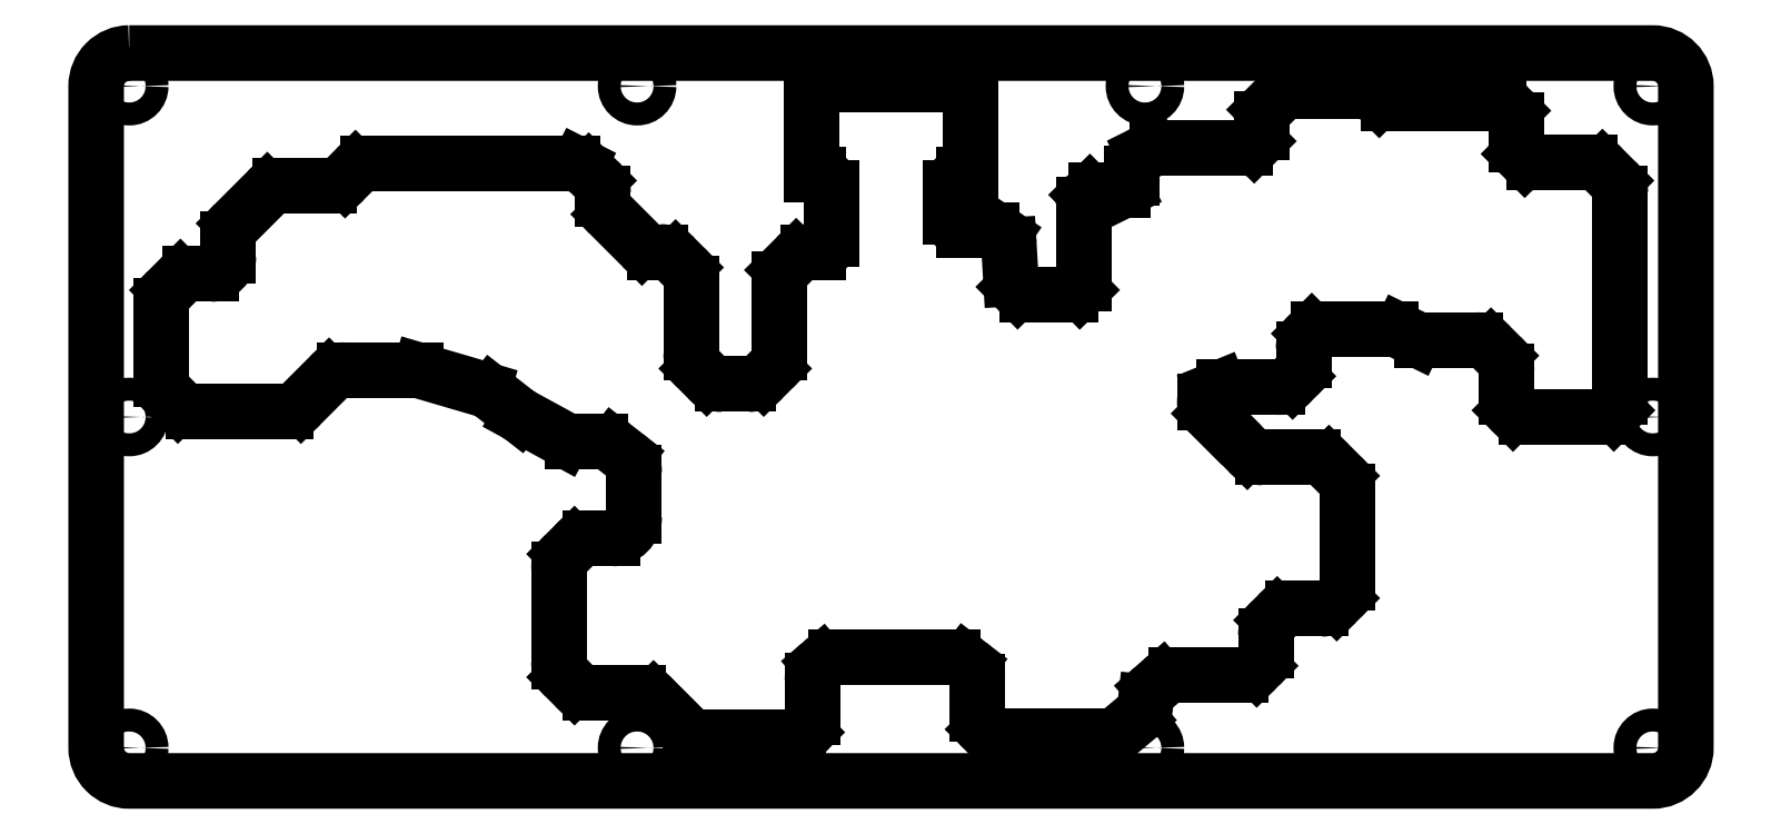
<metadata>
{"format":"dxf","ext":"dxf","renderer":"ezdxf+matplotlib","layout":"modelspace","background":"white","min_lineweight":24,"dpi":150}
</metadata>
<code>
0
SECTION
2
ENTITIES
0
LINE
8
0
10
153.5
20
93.54
30
0
11
151.5
21
91.46
31
0
0
LINE
8
0
10
135
20
97.07
30
0
11
135
21
112.9
31
0
0
LINE
8
0
10
115
20
132.1
30
0
11
115
21
133.3
31
0
0
LINE
8
0
10
133.5
20
116.5
30
0
11
131.5
21
118.5
31
0
0
LINE
8
0
10
22.07
20
83.87
30
0
11
42.93
21
83.87
31
0
0
LINE
8
0
10
56.38
20
93.18
30
0
11
72.43
21
93.18
31
0
0
LINE
8
0
10
96.21
20
82.88
30
0
11
106.1
21
77.49
31
0
0
LINE
8
0
10
14.87
20
107.8
30
0
11
14.87
21
91.07
31
0
0
LINE
8
0
10
16.33
20
87.54
30
0
11
18.54
21
85.33
31
0
0
LINE
8
0
10
19.12
20
114.1
30
0
11
16.33
21
111.3
31
0
0
LINE
8
0
10
46.46
20
85.33
30
0
11
52.85
21
91.72
31
0
0
LINE
8
0
10
155
20
113.8
30
0
11
155
21
97.07
31
0
0
LINE
8
0
10
138.5
20
91.46
30
0
11
136.5
21
93.54
31
0
0
LINE
8
0
10
106.5
20
23.54
30
0
11
108.5
21
21.46
31
0
0
LINE
8
0
10
30
20
122.9
30
0
11
30
21
119
31
0
0
LINE
8
0
10
73.55
20
93.02
30
0
11
87.81
21
88.85
31
0
0
LINE
8
0
10
223.4
20
111.4
30
0
11
223.2
21
111.2
31
0
0
LINE
8
0
10
38.83
20
133.8
30
0
11
31.46
21
126.5
31
0
0
LINE
8
0
10
117.4
20
75.94
30
0
11
120.1
21
73.77
31
0
0
LINE
8
0
10
238.1
20
17.85
30
0
11
238.1
21
17.8
31
0
0
LINE
8
0
10
123.8
20
121.2
30
0
11
116.5
21
128.5
31
0
0
LINE
8
0
10
89.81
20
87.82
30
0
11
95.81
21
83.15
31
0
0
LINE
8
0
10
52.93
20
135
30
0
11
41.66
21
135
31
0
0
LINE
8
0
10
122.1
20
69.83
30
0
11
122.1
21
60
31
0
0
LINE
8
0
10
201.4
20
11.71
30
0
11
201.5
21
11.56
31
0
0
LINE
8
0
10
130
20
15
30
0
11
134.1
21
10.88
31
0
0
LINE
8
0
10
344.6
20
136.2
30
0
11
341.8
21
139.1
31
0
0
LINE
8
0
10
204.8
20
124.5
30
0
11
205.8
21
123.8
31
0
0
LINE
8
0
10
322.1
20
144.3
30
0
11
322.1
21
149.9
31
0
0
LINE
8
0
10
162.5
20
14.57
30
0
11
162.5
21
22.7
31
0
0
LINE
8
0
10
266.8
20
36.46
30
0
11
268
21
37.58
31
0
0
LINE
8
0
10
112.1
20
20
30
0
11
122.9
21
20
31
0
0
LINE
8
0
10
321.5
20
83.54
30
0
11
320.9
21
84.06
31
0
0
LINE
8
0
10
205.1
20
10.09
30
0
11
229.2
21
10.09
31
0
0
LINE
8
0
10
126.5
20
18.54
30
0
11
130
21
15
31
0
0
LINE
8
0
10
271.5
20
90.79
30
0
11
272.5
21
91.8
31
0
0
LINE
8
0
10
273.9
20
95.34
30
0
11
273.9
21
97.93
31
0
0
LINE
8
0
10
324.1
20
141.1
30
0
11
323
21
142.2
31
0
0
LINE
8
0
10
136.2
20
10
30
0
11
159.2
21
10
31
0
0
LINE
8
0
10
198
20
26.5
30
0
11
197.3
21
26.97
31
0
0
LINE
8
0
10
113.8
20
136.2
30
0
11
111.8
21
138.2
31
0
0
LINE
8
0
10
58.83
20
138.8
30
0
11
56.46
21
136.5
31
0
0
LINE
8
0
10
108.5
20
53.54
30
0
11
106.5
21
51.46
31
0
0
LINE
8
0
10
282.4
20
69.21
30
0
11
279.7
21
71.92
31
0
0
LINE
8
0
10
300.7
20
100
30
0
11
312.9
21
100
31
0
0
LINE
8
0
10
263.3
20
25.49
30
0
11
263.9
21
26.1
31
0
0
LINE
8
0
10
283.9
20
45
30
0
11
283.9
21
65.67
31
0
0
LINE
8
0
10
117.1
20
55
30
0
11
112.1
21
55
31
0
0
LINE
8
0
10
224
20
130.7
30
0
11
224
21
112.8
31
0
0
LINE
8
0
10
127.9
20
120
30
0
11
126.7
21
120
31
0
0
LINE
8
0
10
26
20
115
30
0
11
21.24
21
115
31
0
0
LINE
8
0
10
263.5
20
145.1
30
0
11
262.7
21
144.4
31
0
0
LINE
8
0
10
268.5
20
155.5
30
0
11
265.3
21
152.3
31
0
0
LINE
8
0
10
160.6
20
10.59
30
0
11
161
21
11.04
31
0
0
LINE
8
0
10
276.2
20
73.38
30
0
11
264.7
21
73.38
31
0
0
LINE
8
0
10
158.8
20
118.8
30
0
11
155.9
21
115.9
31
0
0
LINE
8
0
10
147.9
20
90
30
0
11
142.1
21
90
31
0
0
LINE
8
0
10
281.5
20
40.51
30
0
11
282.4
21
41.46
31
0
0
LINE
8
0
10
277.2
20
102.4
30
0
11
293.8
21
102.4
31
0
0
LINE
8
0
10
345.8
20
87.07
30
0
11
345.8
21
133.3
31
0
0
LINE
8
0
10
324.5
20
82.6
30
0
11
341.3
21
82.6
31
0
0
LINE
8
0
10
232.9
20
134
30
0
11
226.8
21
134
31
0
0
LINE
8
0
10
105
20
47.93
30
0
11
105
21
27.07
31
0
0
LINE
8
0
10
318.3
20
153.8
30
0
11
293.2
21
153.8
31
0
0
LINE
8
0
10
239.8
20
21.02
30
0
11
241.8
21
22.79
31
0
0
LINE
8
0
10
108
20
77
30
0
11
114.3
21
77
31
0
0
LINE
8
0
10
233.3
20
134.2
30
0
11
232.9
21
134
31
0
0
LINE
8
0
10
225.4
20
133.4
30
0
11
224.9
21
132.9
31
0
0
LINE
8
0
10
338.9
20
140.2
30
0
11
326.2
21
140.2
31
0
0
LWPOLYLINE
8
0
90
        8
70
     1
43
0
10
7.5
20
165.1
42
0.4142
10
3.11e-14
20
157.6
10
2.2e-15
20
7.5
42
0.4142
10
7.5
20
4.4e-15
10
353.2
20
1.1e-15
42
0.4142
10
360.7
20
7.5
10
360.7
20
157.6
42
0.4142
10
353.2
20
165.1
0
ARC
8
0
10
229.2
20
15.09
30
0
40
5
50
270
51
309.9
0
ARC
8
0
10
277.9
20
44.05
30
0
40
5
50
270
51
315
0
LINE
8
0
10
296
20
101.9
30
0
11
299.4
21
100.3
31
0
0
LINE
8
0
10
199.9
20
21
30
0
11
199.9
21
22.53
31
0
0
LINE
8
0
10
271.5
20
39.05
30
0
11
277.9
21
39.05
31
0
0
ARC
8
0
10
271.5
20
34.05
30
0
40
5
50
90
51
135
0
LINE
8
0
10
245.1
20
24.03
30
0
11
259.8
21
24.03
31
0
0
ARC
8
0
10
260.4
20
29.63
30
0
40
5
50
-45
51
0
0
LINE
8
0
10
261.2
20
74.85
30
0
11
255.4
21
80.62
31
0
0
ARC
8
0
10
276.2
20
68.38
30
0
40
5
50
45
51
90
0
LINE
8
0
10
232.4
20
11.25
30
0
11
236.3
21
14.55
31
0
0
ARC
8
0
10
278.9
20
45
30
0
40
5
50
315
51
360
0
ARC
8
0
10
278.9
20
65.67
30
0
40
5
50
0
51
45
0
LINE
8
0
10
207.1
20
121.5
30
0
11
207.5
21
113.9
31
0
0
LINE
8
0
10
265.4
20
29.63
30
0
11
265.4
21
32.93
31
0
0
LINE
8
0
10
194.3
20
28
30
0
11
167.8
21
28
31
0
0
LINE
8
0
10
221.1
20
110.4
30
0
11
211.3
21
110.4
31
0
0
LINE
8
0
10
291.1
20
154.7
30
0
11
290.3
21
155.5
31
0
0
LINE
8
0
10
260.6
20
143.5
30
0
11
240.7
21
143.5
31
0
0
LINE
8
0
10
321.3
20
152
30
0
11
320.4
21
152.9
31
0
0
LINE
8
0
10
239.4
20
143.2
30
0
11
237.8
21
142.4
31
0
0
LINE
8
0
10
264.4
20
150.1
30
0
11
264.4
21
147.2
31
0
0
LINE
8
0
10
251.5
20
86.16
30
0
11
251.5
21
85.73
31
0
0
LINE
8
0
10
344.9
20
84.06
30
0
11
344.3
21
83.54
31
0
0
LINE
8
0
10
255.4
20
80.62
30
0
11
252.7
21
83.33
31
0
0
ARC
8
0
10
270.4
20
32.93
30
0
40
5
50
135
51
180
0
LINE
8
0
10
320
20
92.93
30
0
11
320
21
87.07
31
0
0
LINE
8
0
10
209.1
20
111.3
30
0
11
208.4
21
112
31
0
0
ARC
8
0
10
205.1
20
15.09
30
0
40
5
50
225
51
270
0
LINE
8
0
10
316.5
20
98.54
30
0
11
318.5
21
96.46
31
0
0
LINE
8
0
10
275.4
20
101.5
30
0
11
275.8
21
101.9
31
0
0
LINE
8
0
10
199.9
20
15.24
30
0
11
199.9
21
21
31
0
0
LINE
8
0
10
288.2
20
156.3
30
0
11
270.6
21
156.3
31
0
0
ARC
8
0
10
233.1
20
18.39
30
0
40
5
50
309.9
51
353.8
0
LINE
8
0
10
164.2
20
26.5
30
0
11
164.6
21
26.8
31
0
0
ARC
8
0
10
204.9
20
15.24
30
0
40
5
50
180
51
225
0
LINE
8
0
10
253.4
20
88.5
30
0
11
254.9
21
89.11
31
0
0
LINE
8
0
10
256
20
89.33
30
0
11
267.9
21
89.33
31
0
0
ARC
8
0
10
194.3
20
23
30
0
40
5
50
52.57
51
90
0
ARC
8
0
10
194.9
20
22.53
30
0
40
5
50
0
51
52.57
0
LINE
8
0
10
235
20
137.9
30
0
11
235
21
136.9
31
0
0
ARC
8
0
10
111
20
133.3
30
0
40
4
50
0
51
45
0
ARC
8
0
10
142.1
20
95
30
0
40
5
50
225
51
270
0
ARC
8
0
10
232
20
136.9
30
0
40
3
50
296.5
51
360
0
ARC
8
0
10
256
20
86.33
30
0
40
3
50
90
51
112.2
0
ARC
8
0
10
254.5
20
85.73
30
0
40
3
50
112.2
51
180
0
ARC
8
0
10
340.8
20
87.07
30
0
40
5
50
315
51
360
0
ARC
8
0
10
325
20
87.07
30
0
40
5
50
180
51
225
0
ARC
8
0
10
157.5
20
14.57
30
0
40
5
50
-45
51
0
0
ARC
8
0
10
267.9
20
94.33
30
0
40
5
50
270
51
315
0
ARC
8
0
10
319.1
20
149.9
30
0
40
3
50
0
51
45
0
ARC
8
0
10
112.1
20
50
30
0
40
5
50
90
51
135
0
ARC
8
0
10
221.1
20
113.4
30
0
40
3
50
270
51
314.6
0
ARC
8
0
10
277.2
20
100.4
30
0
40
2
50
90
51
135
0
ARC
8
0
10
110
20
47.93
30
0
40
5
50
135
51
180
0
ARC
8
0
10
245.1
20
19.03
30
0
40
5
50
90
51
131.2
0
ARC
8
0
10
120
20
132.1
30
0
40
5
50
180
51
225
0
ARC
8
0
10
210.5
20
114.1
30
0
40
3
50
183.4
51
224.6
0
ARC
8
0
10
268.9
20
95.34
30
0
40
5
50
-45
51
0
0
ARC
8
0
10
203.1
20
122
30
0
40
3
50
56.31
51
90
0
ARC
8
0
10
126.7
20
124
30
0
40
4
50
225
51
270
0
ARC
8
0
10
259.8
20
29.03
30
0
40
5
50
270
51
315
0
ARC
8
0
10
341.8
20
133.3
30
0
40
4
50
0
51
45
0
ARC
8
0
10
222
20
112.8
30
0
40
2
50
-45.42
51
0
0
ARC
8
0
10
324.5
20
87.6
30
0
40
5
50
225
51
270
0
ARC
8
0
10
293.2
20
156.8
30
0
40
3
50
225
51
270
0
ARC
8
0
10
243.1
20
17.26
30
0
40
5
50
131.2
51
173.8
0
ARC
8
0
10
261.4
20
147.2
30
0
40
3
50
315
51
360
0
ARC
8
0
10
240.7
20
140.5
30
0
40
3
50
90
51
116.5
0
ARC
8
0
10
167.8
20
23
30
0
40
5
50
90
51
130.6
0
ARC
8
0
10
312.9
20
95
30
0
40
5
50
45
51
90
0
ARC
8
0
10
318.3
20
150.8
30
0
40
3
50
45
51
90
0
ARC
8
0
10
159.2
20
12
30
0
40
2
50
270
51
315
0
ARC
8
0
10
211.3
20
113.4
30
0
40
3
50
224.6
51
270
0
ARC
8
0
10
161.7
20
116
30
0
40
4
50
90
51
135
0
ARC
8
0
10
127.9
20
115
30
0
40
5
50
45
51
90
0
ARC
8
0
10
267.4
20
150.1
30
0
40
3
50
135
51
180
0
ARC
8
0
10
130
20
112.9
30
0
40
5
50
0
51
45
0
ARC
8
0
10
278.9
20
97.93
30
0
40
5
50
135
51
180
0
ARC
8
0
10
227
20
130.7
30
0
40
3
50
134.6
51
180
0
ARC
8
0
10
112.1
20
25
30
0
40
5
50
225
51
270
0
ARC
8
0
10
150
20
97.07
30
0
40
5
50
-45
51
0
0
ARC
8
0
10
300.7
20
103
30
0
40
3
50
243.9
51
270
0
ARC
8
0
10
61.66
20
136
30
0
40
4
50
90
51
135
0
ARC
8
0
10
35
20
122.9
30
0
40
5
50
135
51
180
0
ARC
8
0
10
341.3
20
87.6
30
0
40
5
50
270
51
315
0
ARC
8
0
10
204.1
20
121.3
30
0
40
3
50
3.366
51
56.31
0
ARC
8
0
10
270.6
20
153.3
30
0
40
3
50
90
51
135
0
ARC
8
0
10
325.1
20
144.3
30
0
40
3
50
180
51
225
0
ARC
8
0
10
255.5
20
86.16
30
0
40
4
50
180
51
225
0
ARC
8
0
10
147.9
20
95
30
0
40
5
50
270
51
315
0
ARC
8
0
10
326.2
20
143.2
30
0
40
3
50
225
51
270
0
ARC
8
0
10
260.6
20
146.5
30
0
40
3
50
270
51
315
0
ARC
8
0
10
167.5
20
22.7
30
0
40
5
50
130.6
51
180
0
ARC
8
0
10
122.9
20
15
30
0
40
5
50
45
51
90
0
ARC
8
0
10
288.2
20
153.3
30
0
40
3
50
45
51
90
0
ARC
8
0
10
114.3
20
72
30
0
40
5
50
52.09
51
90
0
ARC
8
0
10
158
20
113.8
30
0
40
3
50
135
51
180
0
ARC
8
0
10
26
20
119
30
0
40
4
50
270
51
360
0
ARC
8
0
10
22.07
20
88.87
30
0
40
5
50
225
51
270
0
ARC
8
0
10
56.38
20
88.18
30
0
40
5
50
90
51
135
0
ARC
8
0
10
97.65
20
85.52
30
0
40
3
50
232.1
51
241.4
0
ARC
8
0
10
293.8
20
97.45
30
0
40
5
50
63.93
51
90
0
ARC
8
0
10
264.7
20
78.38
30
0
40
5
50
225
51
270
0
ARC
8
0
10
19.87
20
107.8
30
0
40
5
50
135
51
180
0
ARC
8
0
10
86.12
20
83.09
30
0
40
6
50
52.09
51
73.68
0
ARC
8
0
10
117.1
20
60
30
0
40
5
50
270
51
360
0
ARC
8
0
10
42.93
20
88.87
30
0
40
5
50
270
51
315
0
ARC
8
0
10
41.66
20
131
30
0
40
4
50
90
51
135
0
ARC
8
0
10
108
20
81
30
0
40
4
50
241.4
51
270
0
ARC
8
0
10
52.93
20
140
30
0
40
5
50
270
51
315
0
ARC
8
0
10
338.9
20
136.2
30
0
40
4
50
45
51
90
0
ARC
8
0
10
240
20
137.9
30
0
40
5
50
116.5
51
180
0
ARC
8
0
10
136.2
20
13
30
0
40
3
50
225
51
270
0
ARC
8
0
10
226.8
20
132
30
0
40
2
50
90
51
134.6
0
ARC
8
0
10
19.87
20
91.07
30
0
40
5
50
180
51
225
0
ARC
8
0
10
140
20
97.07
30
0
40
5
50
180
51
225
0
ARC
8
0
10
110
20
27.07
30
0
40
5
50
180
51
225
0
ARC
8
0
10
315
20
92.93
30
0
40
5
50
0
51
45
0
ARC
8
0
10
72.43
20
89.18
30
0
40
4
50
73.68
51
90
0
ARC
8
0
10
21.24
20
112
30
0
40
3
50
90
51
135
0
ARC
8
0
10
107.5
20
134
30
0
40
6
50
45
51
70.53
0
ARC
8
0
10
117.1
20
69.83
30
0
40
5
50
0
51
52.09
0
LINE
8
0
10
61.66
20
140
30
0
11
64.72
21
140
31
0
0
LINE
8
0
10
180.3
20
165.1
30
0
11
175.8
21
165.1
31
0
0
LINE
8
0
10
175.8
20
165.1
30
0
11
175.8
21
157.9
31
0
0
LINE
8
0
10
175.8
20
157.9
30
0
11
162.3
21
157.9
31
0
0
LINE
8
0
10
162.3
20
157.9
30
0
11
162.3
21
137.6
31
0
0
LINE
8
0
10
162.3
20
137.6
30
0
11
163.8
21
137.6
31
0
0
LINE
8
0
10
166.8
20
134.6
30
0
11
166.8
21
130.1
31
0
0
LINE
8
0
10
184.9
20
165.1
30
0
11
184.9
21
157.9
31
0
0
LINE
8
0
10
184.9
20
157.9
30
0
11
198.4
21
157.9
31
0
0
LINE
8
0
10
198.4
20
157.9
30
0
11
198.4
21
137.6
31
0
0
LINE
8
0
10
198.4
20
137.6
30
0
11
196.9
21
137.6
31
0
0
LINE
8
0
10
193.9
20
134.6
30
0
11
193.9
21
130.1
31
0
0
LINE
8
0
10
166.8
20
130.1
30
0
11
166.8
21
123
31
0
0
LINE
8
0
10
193.9
20
130.1
30
0
11
193.9
21
128
31
0
0
LINE
8
0
10
161.7
20
120
30
0
11
163.8
21
120
31
0
0
LINE
8
0
10
203.1
20
125
30
0
11
196.9
21
125
31
0
0
ARC
8
0
10
163.8
20
123
30
0
40
3
50
270
51
0
0
ARC
8
0
10
196.9
20
128
30
0
40
3
50
180
51
270
0
ARC
8
0
10
196.9
20
134.6
30
0
40
3
50
90
51
180
0
ARC
8
0
10
163.8
20
134.6
30
0
40
3
50
0
51
90
0
CIRCLE
8
0
10
7.5
20
157.6
30
0
40
2.6
0
CIRCLE
8
0
10
7.5
20
82.55
30
0
40
2.6
0
CIRCLE
8
0
10
7.5
20
7.5
30
0
40
2.6
0
CIRCLE
8
0
10
122.7
20
7.5
30
0
40
2.6
0
CIRCLE
8
0
10
238
20
7.5
30
0
40
2.6
0
CIRCLE
8
0
10
353.2
20
7.5
30
0
40
2.6
0
CIRCLE
8
0
10
353.2
20
82.55
30
0
40
2.6
0
CIRCLE
8
0
10
353.2
20
157.6
30
0
40
2.6
0
CIRCLE
8
0
10
238
20
157.6
30
0
40
2.6
0
CIRCLE
8
0
10
122.7
20
157.6
30
0
40
2.6
0
LINE
8
0
10
64.72
20
140
30
0
11
108.1
21
140
31
0
0
LINE
8
0
10
109.5
20
139.7
30
0
11
109.5
21
139.7
31
0
0
ARC
8
0
10
108.1
20
137
30
0
40
3
50
63.23
51
90
0
ENDSEC
0
EOF

</code>
